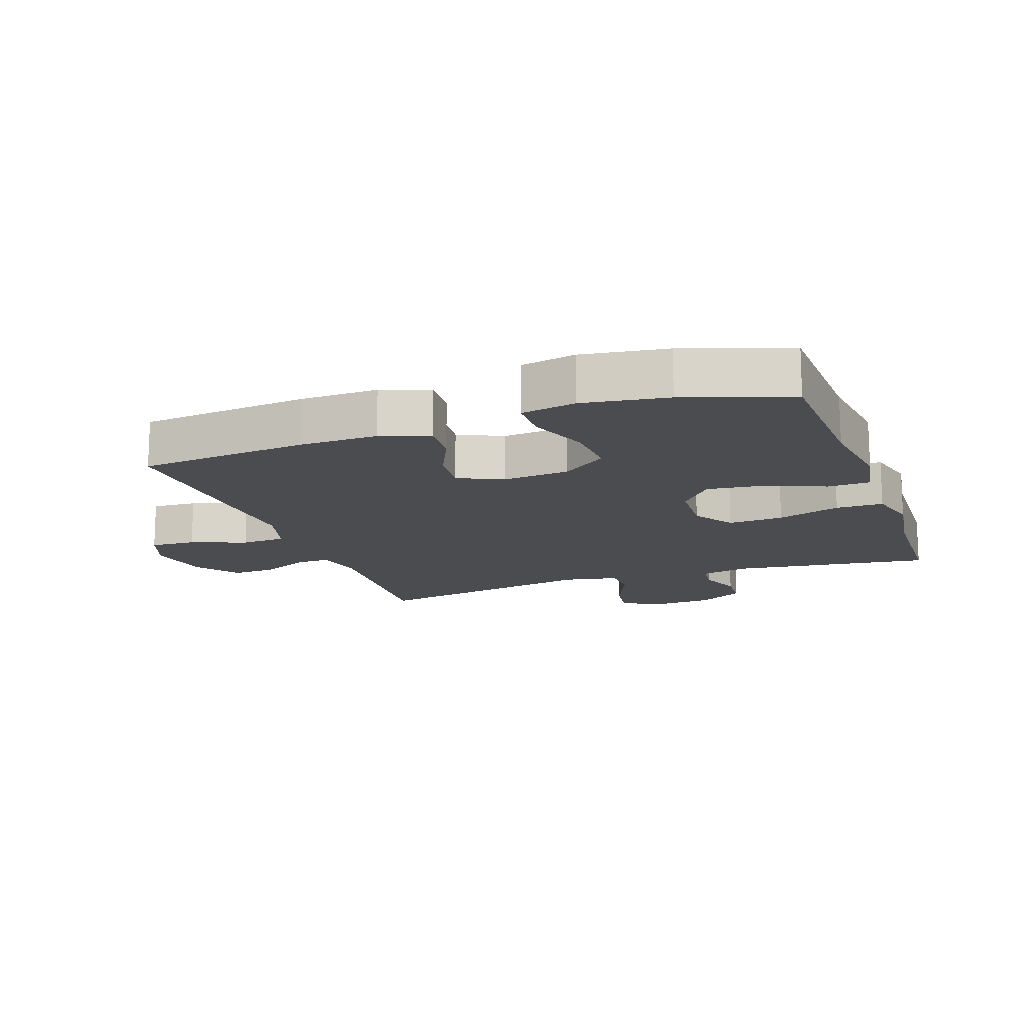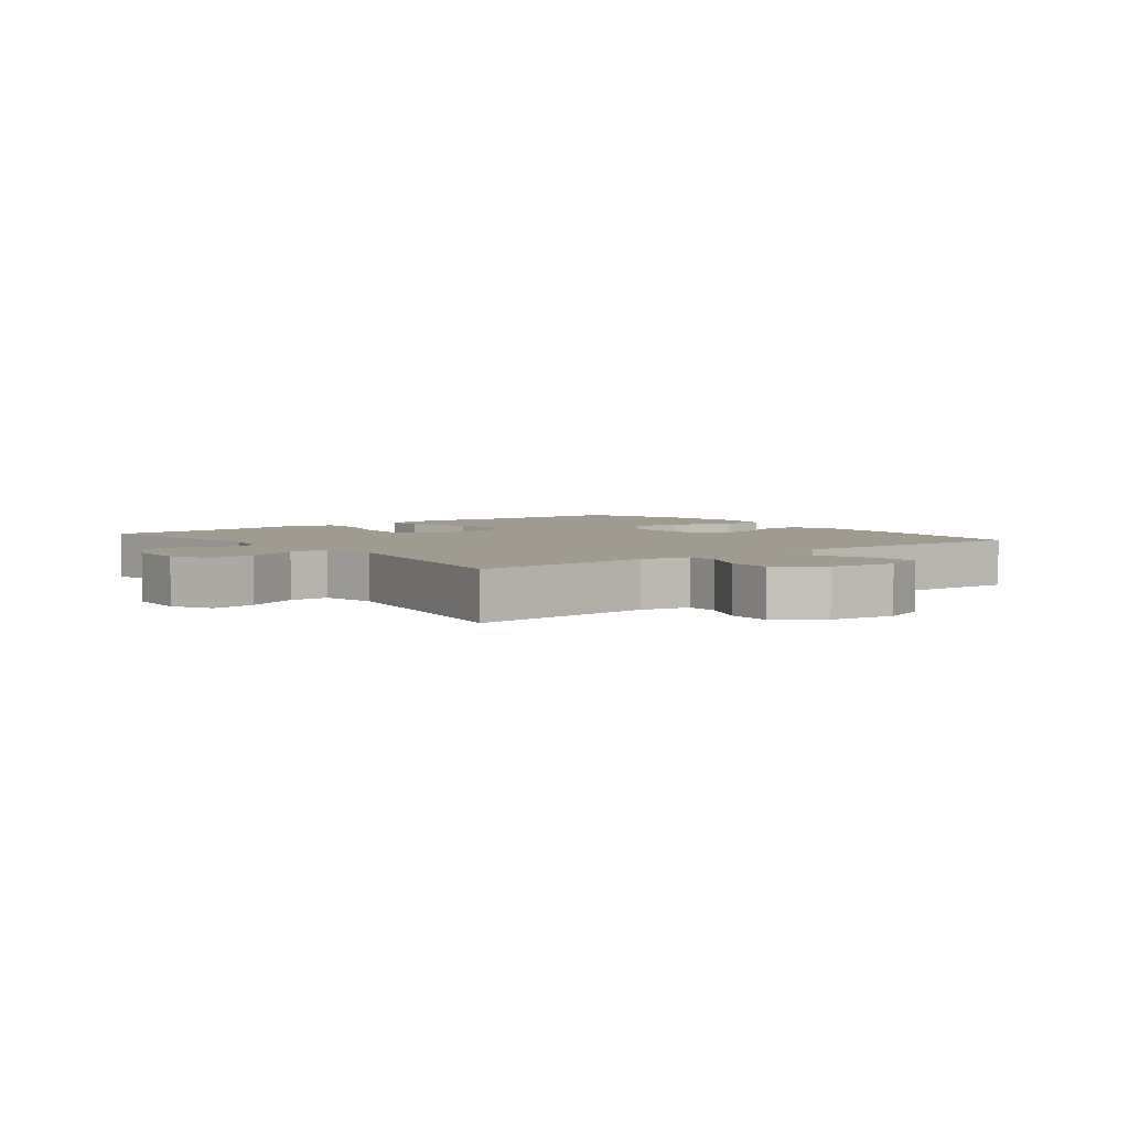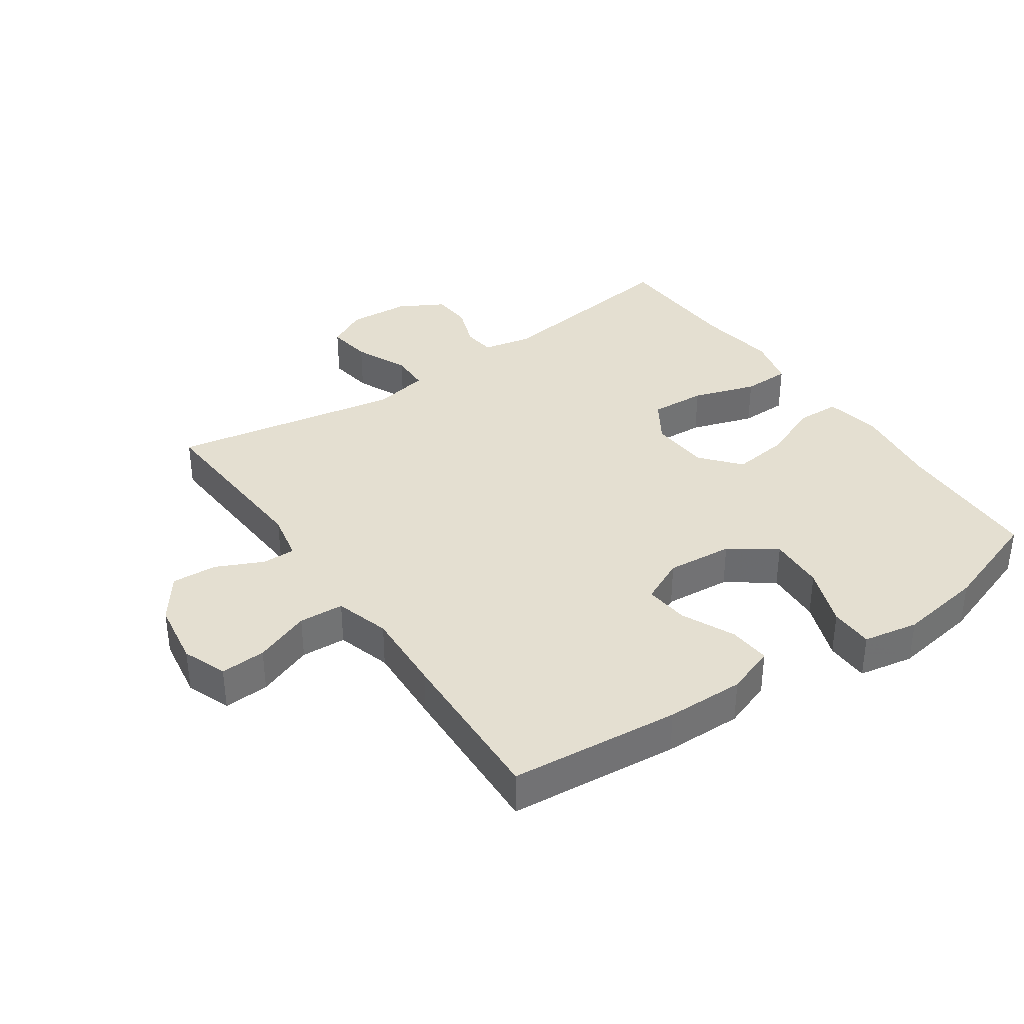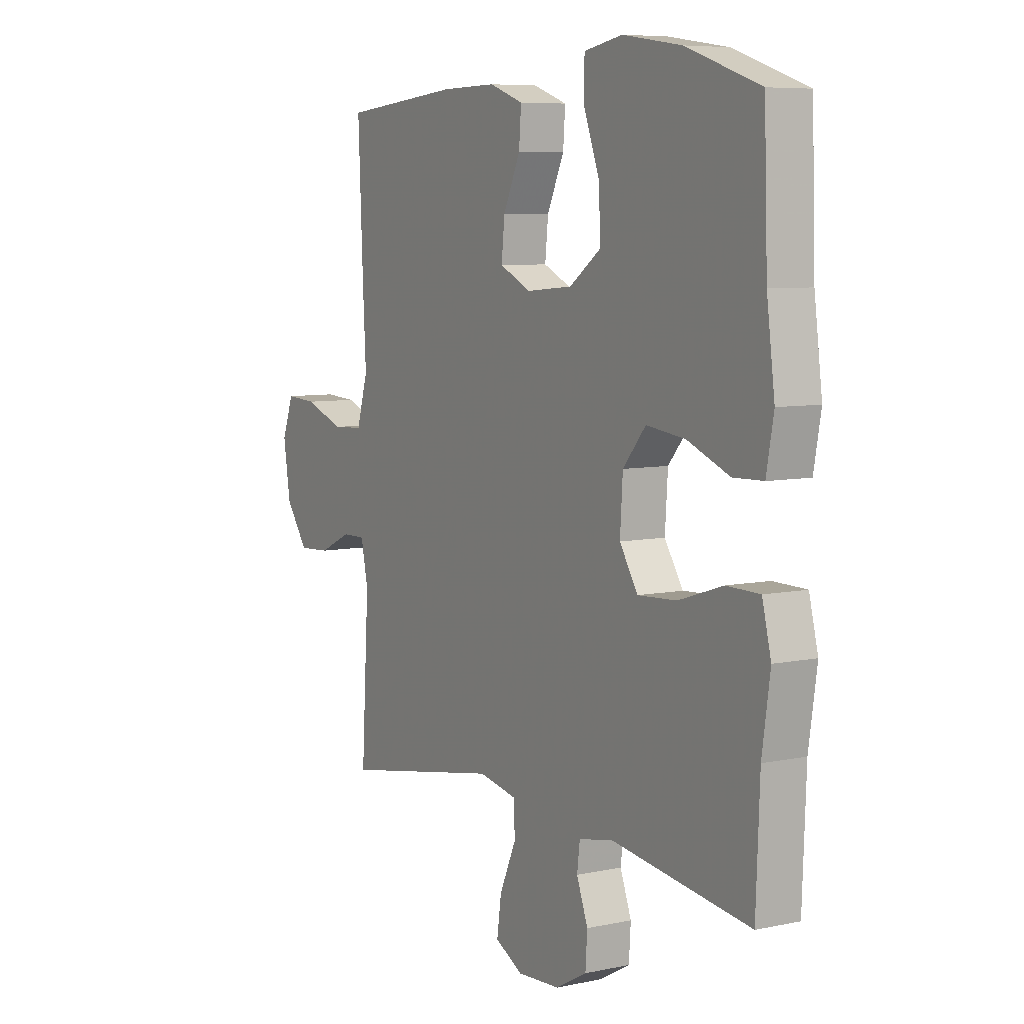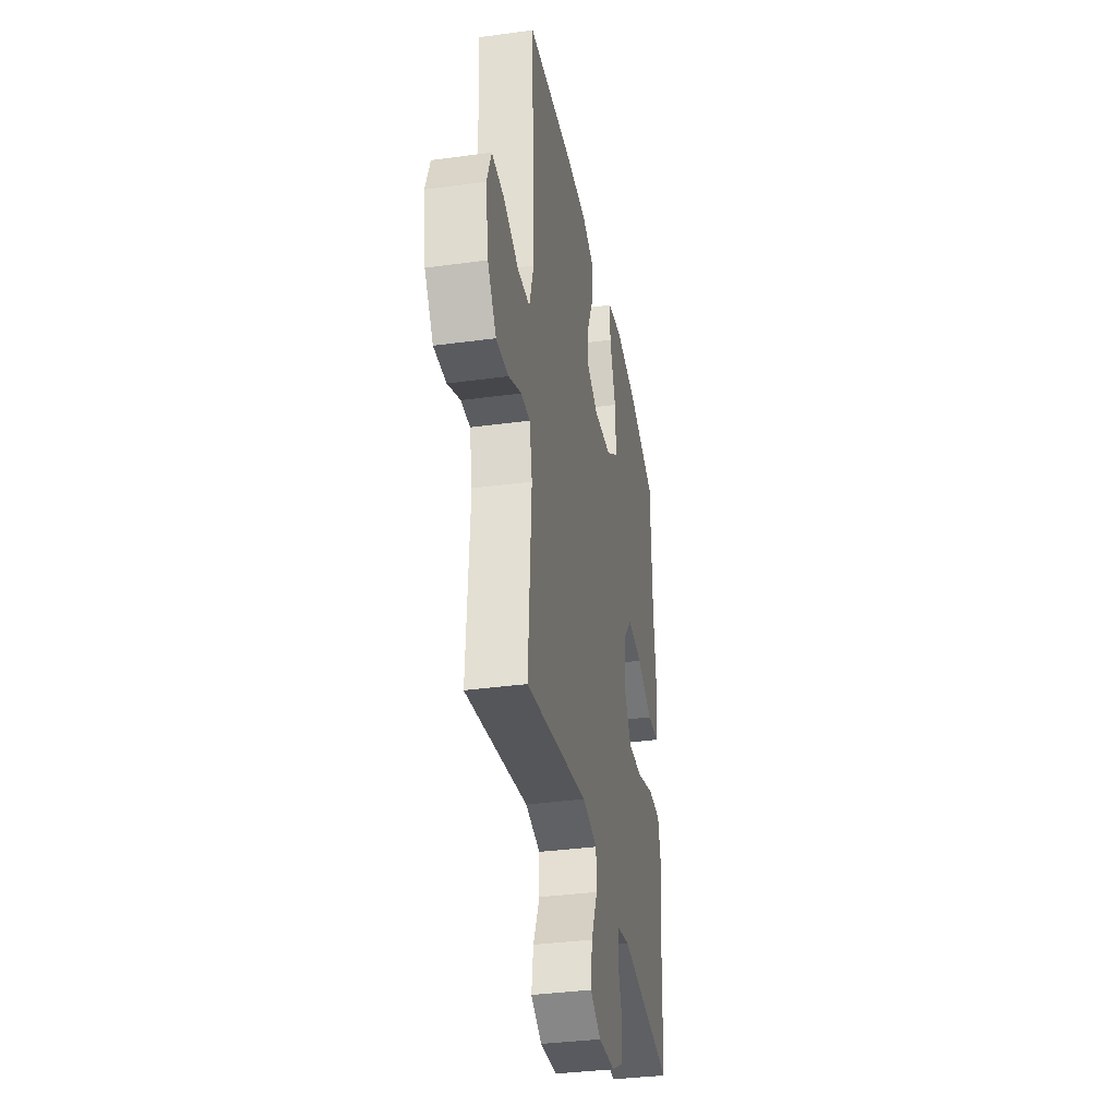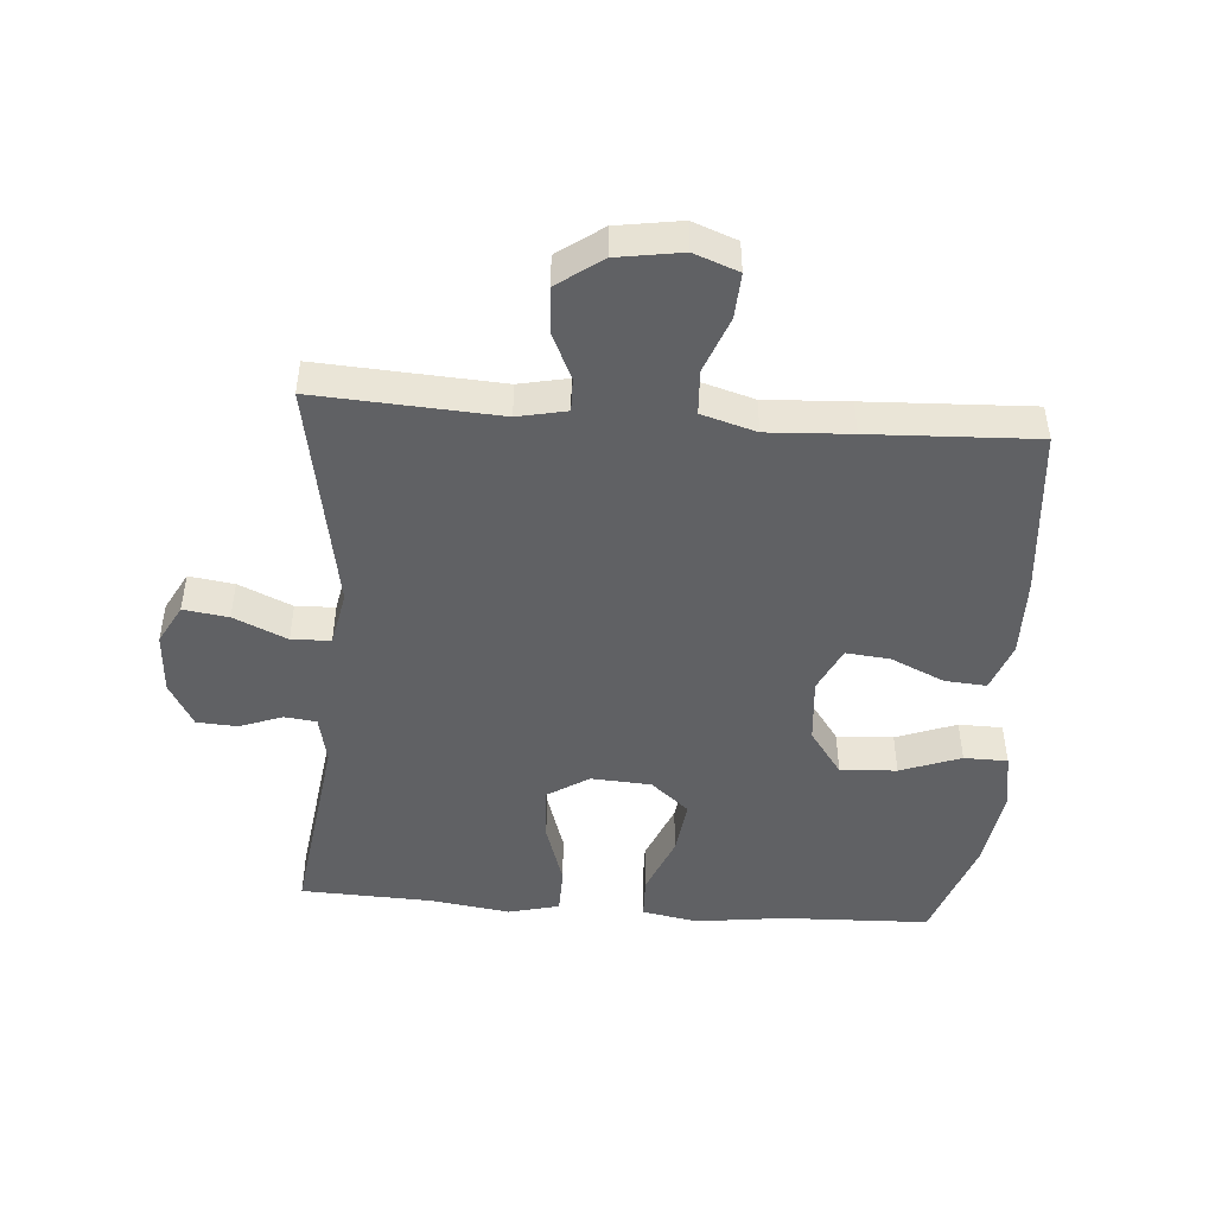
<metadata>
{"format":"obj","ext":"obj","renderer":"f3d","projection":"perspective","resolution":1024,"background":"white","views":[{"elev":-14.9,"azim":19.7,"up":"+Y"},{"elev":4.1,"azim":-128.1,"up":"+Y"},{"elev":36.6,"azim":-34.7,"up":"+Y"},{"elev":7.1,"azim":58.6,"up":"+Z"},{"elev":-35.5,"azim":-79.8,"up":"+Z"},{"elev":-47.0,"azim":-94.4,"up":"+Y"}]}
</metadata>
<code>
v -0.5 0.07 -0.5
v -0.483 0.07 -0.215
v -0.499 0.07 -0.139
v -0.551 0.07 -0.14
v -0.624 0.07 -0.174
v -0.695 0.07 -0.178
v -0.745 0.07 -0.109
v -0.761 0.07 -0.008
v -0.735 0.07 0.061
v -0.664 0.07 0.057
v -0.577 0.07 0.024
v -0.507 0.07 0.028
v -0.482 0.07 0.113
v -0.489 0.07 0.243
v -0.5 0.07 0.5
v -0.235 0.07 0.525
v -0.113 0.07 0.527
v -0.037 0.07 0.5
v -0.042 0.07 0.435
v -0.08 0.07 0.352
v -0.087 0.07 0.283
v -0.017 0.07 0.25
v 0.086 0.07 0.259
v 0.157 0.07 0.31
v 0.152 0.07 0.398
v 0.117 0.07 0.492
v 0.118 0.07 0.56
v 0.204 0.07 0.576
v 0.336 0.07 0.556
v 0.5 0.07 0.5
v 0.508 0.07 0.269
v 0.526 0.07 0.132
v 0.51 0.07 0.044
v 0.443 0.07 0.042
v 0.349 0.07 0.08
v 0.262 0.07 0.091
v 0.211 0.07 0.031
v 0.205 0.07 -0.063
v 0.246 0.07 -0.127
v 0.333 0.07 -0.122
v 0.432 0.07 -0.09
v 0.506 0.07 -0.091
v 0.526 0.07 -0.171
v 0.508 0.07 -0.294
v 0.5 0.07 -0.5
v 0.189 0.07 -0.458
v 0.113 0.07 -0.474
v 0.107 0.07 -0.524
v 0.132 0.07 -0.591
v 0.128 0.07 -0.654
v 0.058 0.07 -0.693
v -0.038 0.07 -0.699
v -0.1 0.07 -0.666
v -0.09 0.07 -0.596
v -0.053 0.07 -0.513
v -0.055 0.07 -0.452
v -0.141 0.07 -0.435
v -0.5 0 -0.5
v -0.483 0 -0.215
v -0.499 0 -0.139
v -0.551 0 -0.14
v -0.624 0 -0.174
v -0.695 0 -0.178
v -0.745 0 -0.109
v -0.761 0 -0.008
v -0.735 0 0.061
v -0.664 0 0.057
v -0.577 0 0.024
v -0.507 0 0.028
v -0.482 0 0.113
v -0.489 0 0.243
v -0.5 0 0.5
v -0.235 0 0.525
v -0.113 0 0.527
v -0.037 0 0.5
v -0.042 0 0.435
v -0.08 0 0.352
v -0.087 0 0.283
v -0.017 0 0.25
v 0.086 0 0.259
v 0.157 0 0.31
v 0.152 0 0.398
v 0.117 0 0.492
v 0.118 0 0.56
v 0.204 0 0.576
v 0.336 0 0.556
v 0.5 0 0.5
v 0.508 0 0.269
v 0.526 0 0.132
v 0.51 0 0.044
v 0.443 0 0.042
v 0.349 0 0.08
v 0.262 0 0.091
v 0.211 0 0.031
v 0.205 0 -0.063
v 0.246 0 -0.127
v 0.333 0 -0.122
v 0.432 0 -0.09
v 0.506 0 -0.091
v 0.526 0 -0.171
v 0.508 0 -0.294
v 0.5 0 -0.5
v 0.189 0 -0.458
v 0.113 0 -0.474
v 0.107 0 -0.524
v 0.132 0 -0.591
v 0.128 0 -0.654
v 0.058 0 -0.693
v -0.038 0 -0.699
v -0.1 0 -0.666
v -0.09 0 -0.596
v -0.053 0 -0.513
v -0.055 0 -0.452
v -0.141 0 -0.435
f 52 53 54 55
f 52 55 56
f 51 52 56
f 48 49 50 51
f 47 48 51 56
f 46 47 56 57
f 44 45 46
f 43 44 46 57
f 40 41 42 43
f 39 40 43 57
f 32 33 34 35
f 31 32 35 36
f 30 31 36
f 29 30 36 37
f 25 26 27 28
f 24 25 28 29
f 17 18 19 20
f 17 20 21
f 16 17 21
f 13 14 15 16
f 12 13 16 21
f 8 9 10 11
f 8 11 12
f 7 8 12
f 4 5 6 7
f 3 4 7 12
f 2 3 12 21
f 38 39 57 1
f 24 29 37
f 23 24 37 38
f 22 23 38 1
f 1 2 21 22
f 112 111 110 109
f 113 112 109
f 113 109 108
f 108 107 106 105
f 113 108 105 104
f 114 113 104 103
f 103 102 101
f 114 103 101 100
f 100 99 98 97
f 114 100 97 96
f 92 91 90 89
f 93 92 89 88
f 93 88 87
f 94 93 87 86
f 85 84 83 82
f 86 85 82 81
f 77 76 75 74
f 78 77 74
f 78 74 73
f 73 72 71 70
f 78 73 70 69
f 68 67 66 65
f 69 68 65
f 69 65 64
f 64 63 62 61
f 69 64 61 60
f 78 69 60 59
f 58 114 96 95
f 94 86 81
f 95 94 81 80
f 58 95 80 79
f 79 78 59 58
f 1 58 59 2
f 2 59 60 3
f 3 60 61 4
f 4 61 62 5
f 5 62 63 6
f 6 63 64 7
f 7 64 65 8
f 8 65 66 9
f 9 66 67 10
f 10 67 68 11
f 11 68 69 12
f 12 69 70 13
f 13 70 71 14
f 14 71 72 15
f 15 72 73 16
f 16 73 74 17
f 17 74 75 18
f 18 75 76 19
f 19 76 77 20
f 20 77 78 21
f 21 78 79 22
f 22 79 80 23
f 23 80 81 24
f 24 81 82 25
f 25 82 83 26
f 26 83 84 27
f 27 84 85 28
f 28 85 86 29
f 29 86 87 30
f 30 87 88 31
f 31 88 89 32
f 32 89 90 33
f 33 90 91 34
f 34 91 92 35
f 35 92 93 36
f 36 93 94 37
f 37 94 95 38
f 38 95 96 39
f 39 96 97 40
f 40 97 98 41
f 41 98 99 42
f 42 99 100 43
f 43 100 101 44
f 44 101 102 45
f 45 102 103 46
f 46 103 104 47
f 47 104 105 48
f 48 105 106 49
f 49 106 107 50
f 50 107 108 51
f 51 108 109 52
f 52 109 110 53
f 53 110 111 54
f 54 111 112 55
f 55 112 113 56
f 56 113 114 57
f 57 114 58 1

</code>
